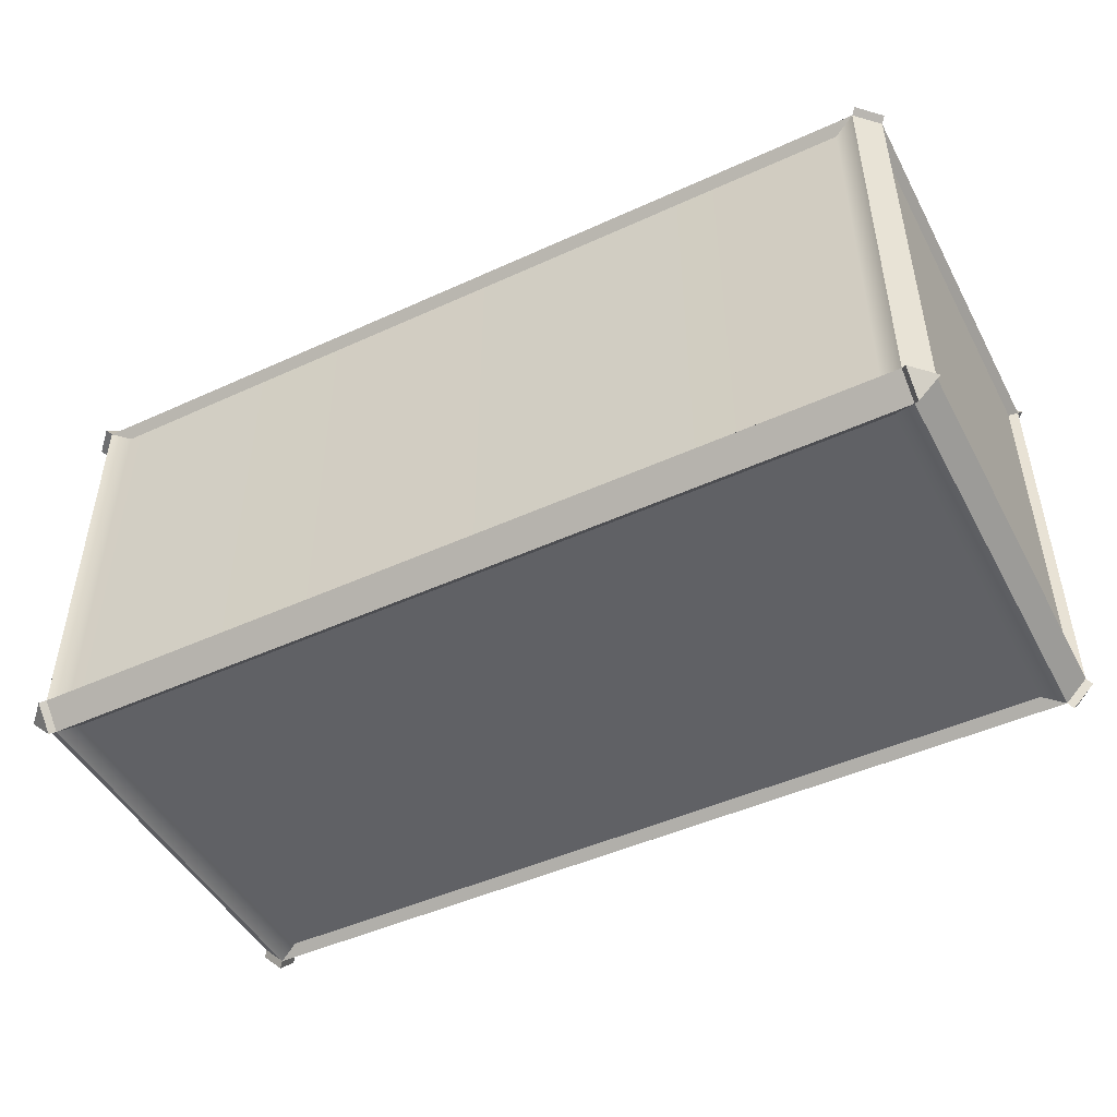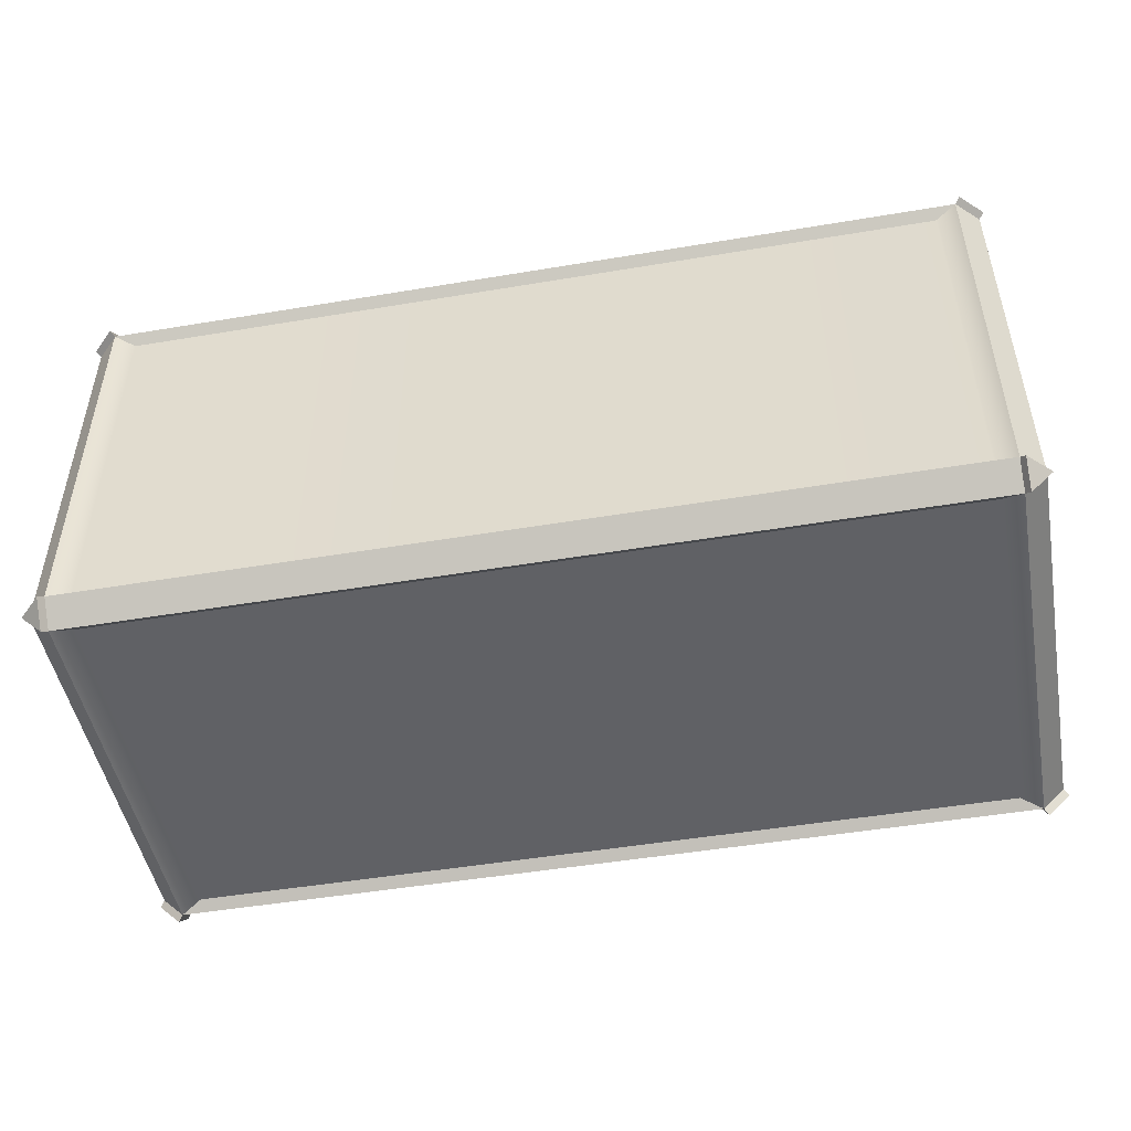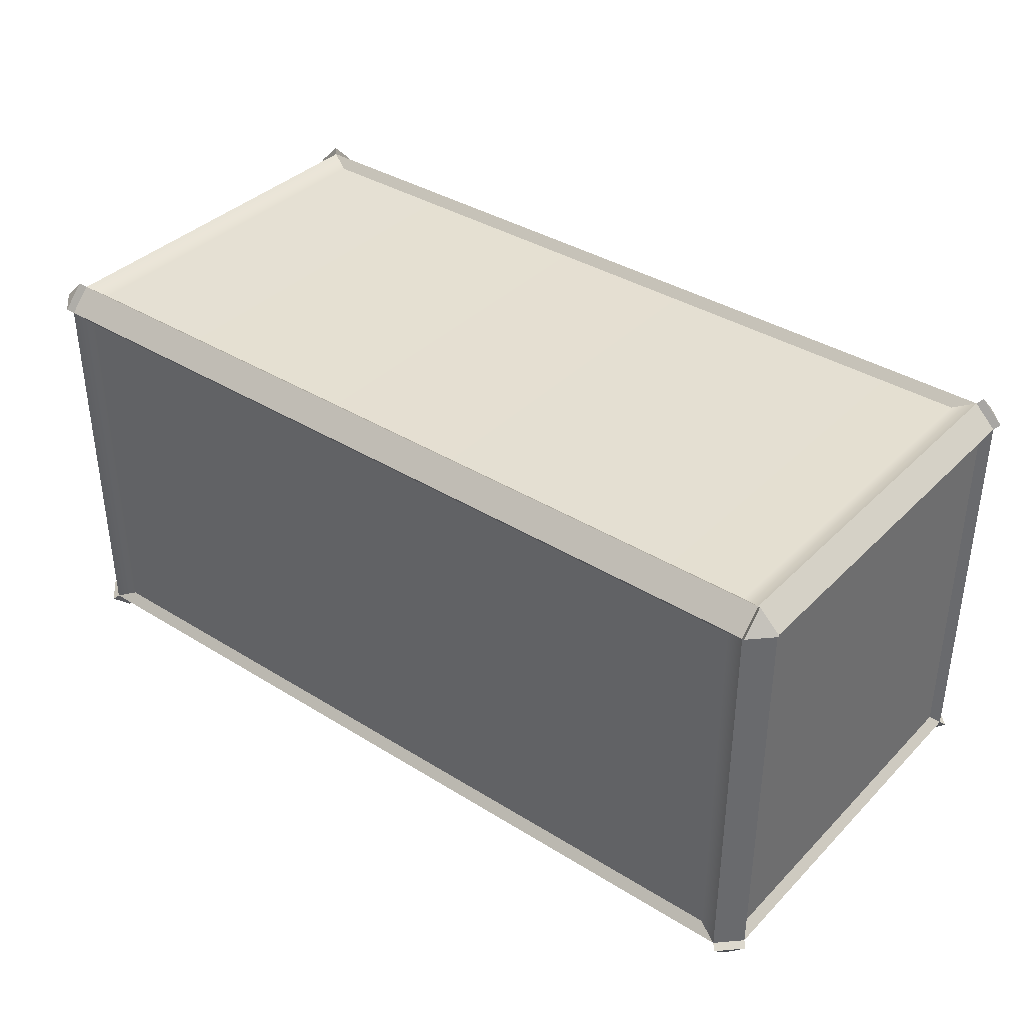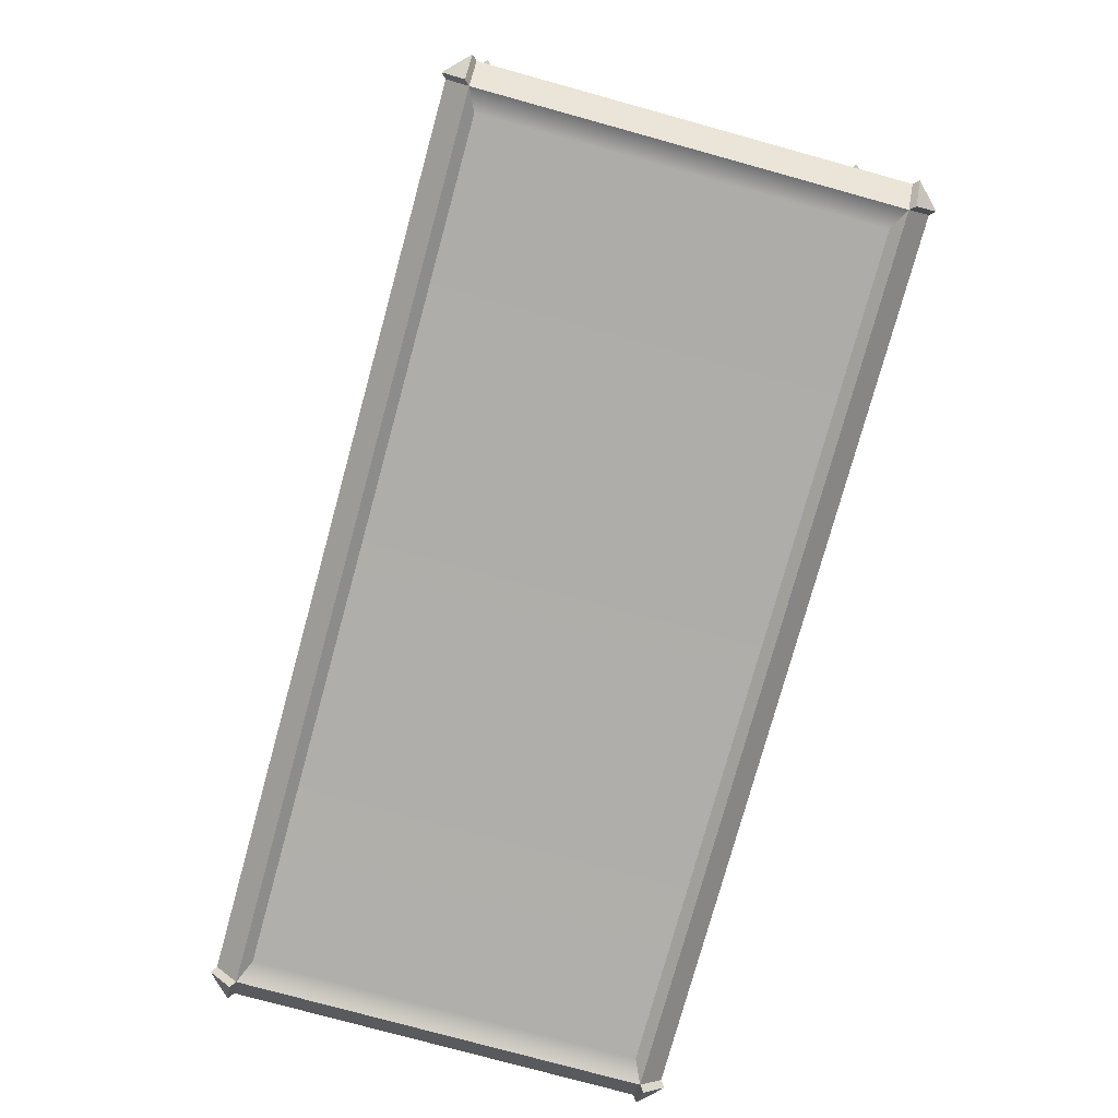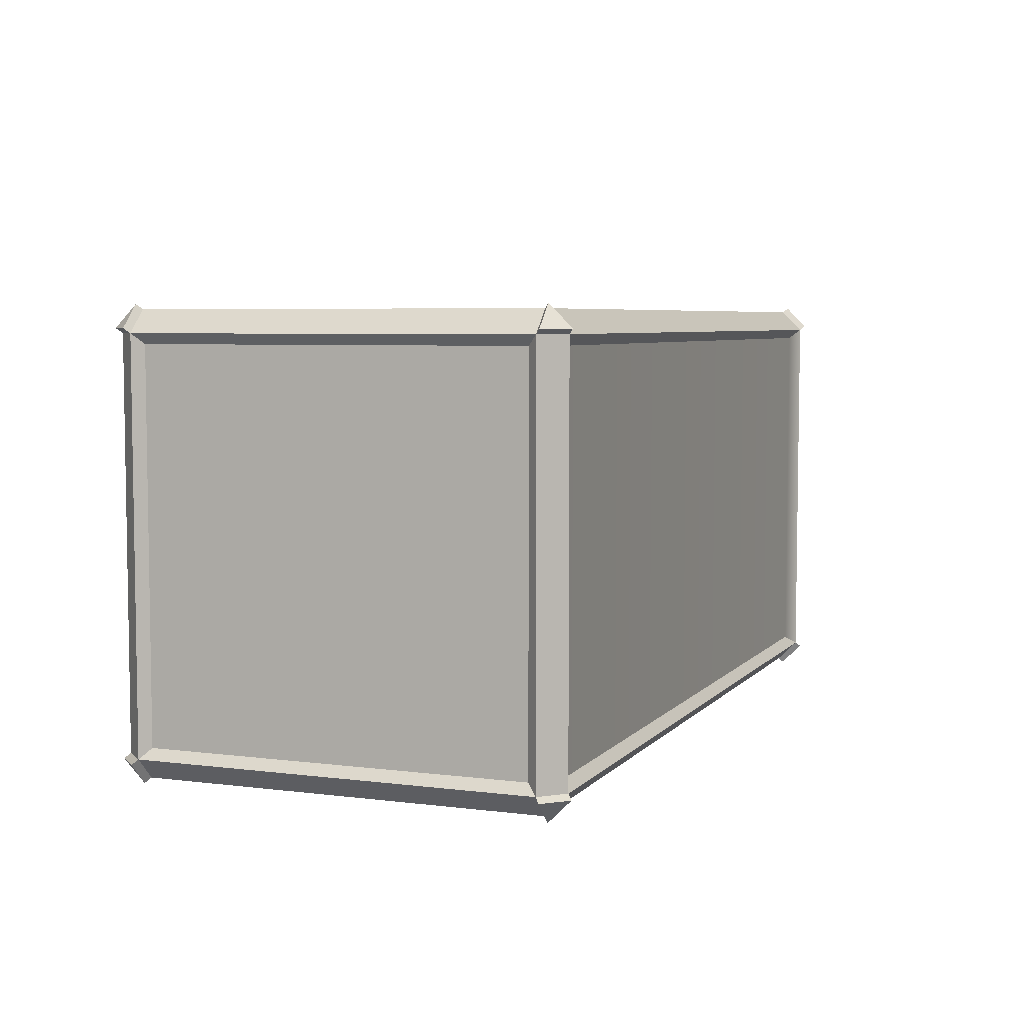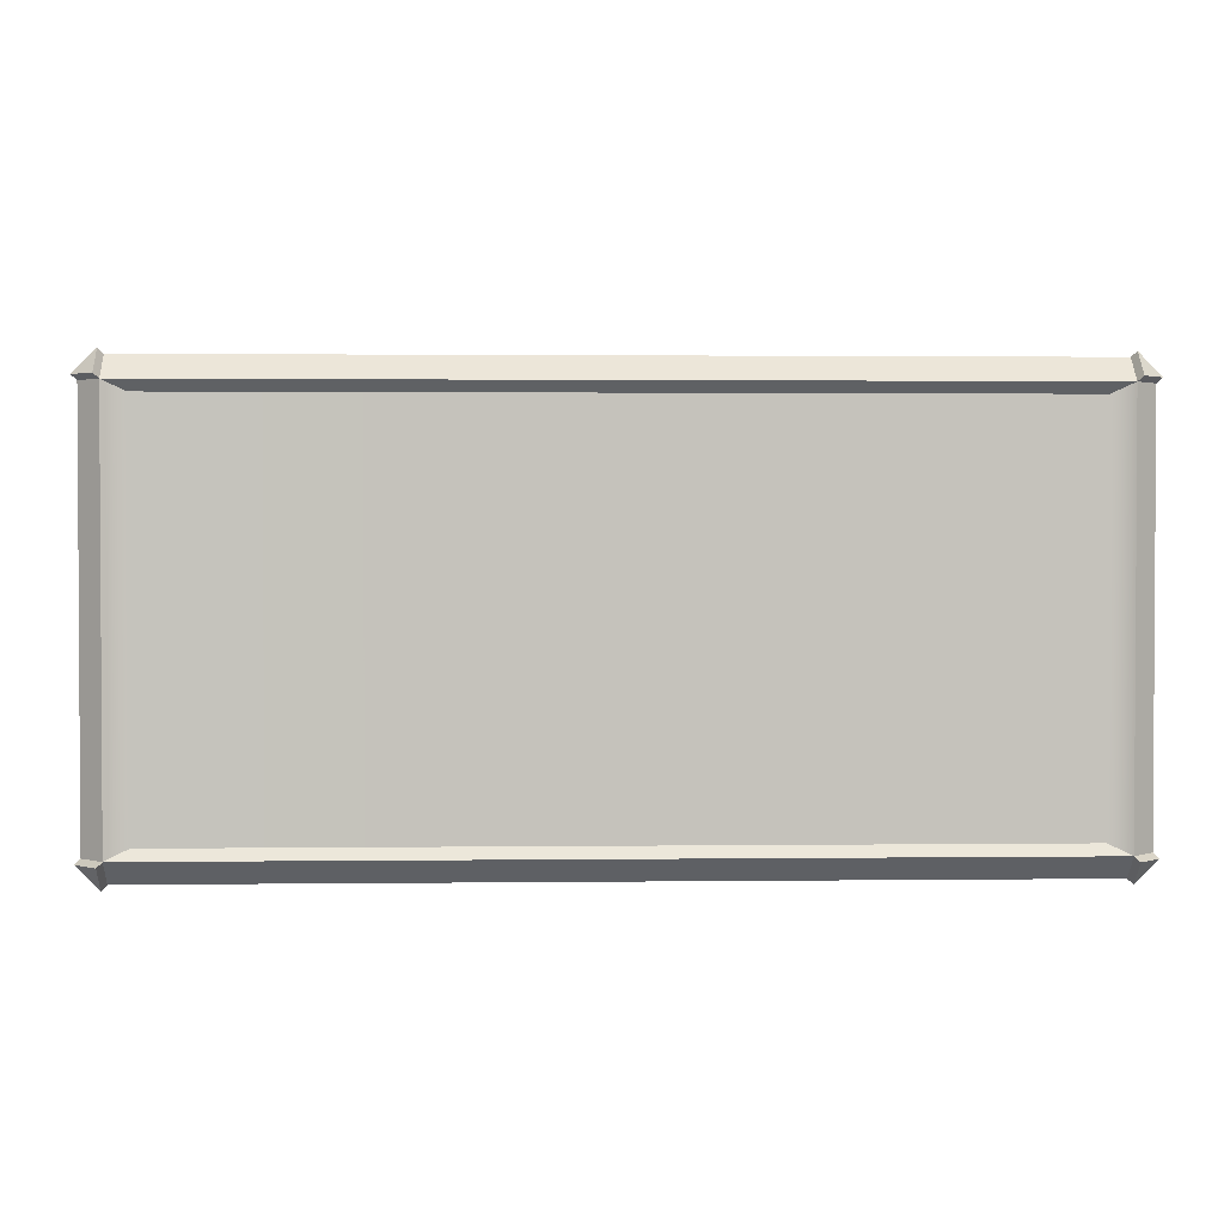
<metadata>
{"format":"obj","ext":"obj","renderer":"f3d","projection":"perspective","resolution":1024,"background":"white","views":[{"elev":-47.6,"azim":-152.8,"up":"+Z"},{"elev":-48.7,"azim":10.6,"up":"+Z"},{"elev":37.4,"azim":-141.5,"up":"+Y"},{"elev":-77.5,"azim":74.6,"up":"+Z"},{"elev":5.6,"azim":111.4,"up":"+Y"},{"elev":1.8,"azim":-2.4,"up":"+Y"}]}
</metadata>
<code>
v -0.07629 0.025 0.0725
v -0.07629 0.0725 0.025
v -0.0288 0.0725 0.0725
v -1.971 0.0725 0.0725
v -1.924 0.0725 0.025
v -1.924 0.025 0.0725
v -0.0288 0.9275 0.0725
v -0.07629 0.9275 0.025
v -0.07629 0.975 0.0725
v -1.924 0.975 0.0725
v -1.924 0.9275 0.025
v -1.971 0.9275 0.0725
v -0.0288 0.9275 0.9275
v -0.07629 0.975 0.9275
v -0.07629 0.9275 0.975
v -1.924 0.9275 0.975
v -1.924 0.975 0.9275
v -1.971 0.9275 0.9275
v -0.0288 0.0725 0.9275
v -0.07629 0.0725 0.975
v -0.07629 0.025 0.9275
v -1.924 0.025 0.9275
v -1.924 0.0725 0.975
v -1.971 0.0725 0.9275
v -1.924 0.0725 0.025
v -0.07629 0.0725 0.025
v -1.924 0.9275 0.025
v -0.07629 0.9275 0.025
v -1.924 0.975 0.0725
v -0.07629 0.975 0.0725
v -1.924 0.975 0.9275
v -0.07629 0.975 0.9275
v -1.924 0.9275 0.975
v -0.07629 0.9275 0.975
v -1.924 0.0725 0.975
v -0.07629 0.0725 0.975
v -1.924 0.025 0.9275
v -0.07629 0.025 0.9275
v -1.924 0.025 0.0725
v -0.07629 0.025 0.0725
v -1.971 0.0725 0.9275
v -1.971 0.0725 0.0725
v -1.971 0.9275 0.9275
v -1.971 0.9275 0.0725
v -0.0288 0.0725 0.0725
v -0.0288 0.0725 0.9275
v -0.0288 0.9275 0.0725
v -0.0288 0.9275 0.9275
v -1.879 0.09387 0.04373
v -0.1214 0.09387 0.04373
v -1.879 0.9061 0.04373
v -0.1214 0.9061 0.04373
v -1.879 0.9563 0.09387
v -0.1214 0.9563 0.09387
v -1.879 0.9563 0.9061
v -0.1214 0.9563 0.9061
v -1.879 0.9061 0.9563
v -0.1214 0.9061 0.9563
v -1.879 0.09387 0.9563
v -0.1214 0.09387 0.9563
v -1.879 0.04373 0.9061
v -0.1214 0.04373 0.9061
v -1.879 0.04373 0.09387
v -0.1214 0.04373 0.09387
v -1.952 0.09387 0.9061
v -1.952 0.09387 0.09387
v -1.952 0.9061 0.9061
v -1.952 0.9061 0.09387
v -0.04753 0.09387 0.09387
v -0.04753 0.09387 0.9061
v -0.04753 0.9061 0.09387
v -0.04753 0.9061 0.9061
v -0.06624 0.06244 0.01495
v -0.06624 0.01495 0.06244
v -0.01874 0.06244 0.06244
v -1.934 0.06244 0.01495
v -1.981 0.06244 0.06244
v -1.934 0.01495 0.06244
v -0.06624 0.9376 0.01495
v -0.01874 0.9376 0.06244
v -0.06624 0.9851 0.06244
v -1.934 0.9376 0.01495
v -1.934 0.9851 0.06244
v -1.981 0.9376 0.06244
v -0.06624 0.9851 0.9376
v -0.01874 0.9376 0.9376
v -0.06624 0.9376 0.9851
v -1.934 0.9851 0.9376
v -1.934 0.9376 0.9851
v -1.981 0.9376 0.9376
v -0.06624 0.06244 0.9851
v -0.01874 0.06244 0.9376
v -0.06624 0.01495 0.9376
v -1.934 0.06244 0.9851
v -1.934 0.01495 0.9376
v -1.981 0.06244 0.9376
f 1 3 19 21
f 2 1 6 5
f 3 2 8 7
f 4 6 22 24
f 5 4 12 11
f 7 9 14 13
f 9 8 11 10
f 10 12 18 17
f 13 15 20 19
f 15 14 17 16
f 16 18 24 23
f 21 20 23 22
f 50 49 51 52
f 54 53 55 56
f 58 57 59 60
f 62 61 63 64
f 66 65 67 68
f 70 69 71 72
f 74 73 75
f 77 76 78
f 80 79 81
f 83 82 84
f 86 85 87
f 89 88 90
f 92 91 93
f 95 94 96
f 2 5 25 26
f 5 11 27 25
f 11 8 28 27
f 8 2 26 28
f 9 10 29 30
f 10 17 31 29
f 17 14 32 31
f 14 9 30 32
f 15 16 33 34
f 16 23 35 33
f 23 20 36 35
f 20 15 34 36
f 21 22 37 38
f 22 6 39 37
f 6 1 40 39
f 1 21 38 40
f 4 24 41 42
f 24 18 43 41
f 18 12 44 43
f 12 4 42 44
f 19 3 45 46
f 3 7 47 45
f 7 13 48 47
f 13 19 46 48
f 26 25 49 50
f 25 27 51 49
f 27 28 52 51
f 28 26 50 52
f 30 29 53 54
f 29 31 55 53
f 31 32 56 55
f 32 30 54 56
f 34 33 57 58
f 33 35 59 57
f 35 36 60 59
f 36 34 58 60
f 38 37 61 62
f 37 39 63 61
f 39 40 64 63
f 40 38 62 64
f 42 41 65 66
f 41 43 67 65
f 43 44 68 67
f 44 42 66 68
f 46 45 69 70
f 45 47 71 69
f 47 48 72 71
f 48 46 70 72
f 1 2 73 74
f 2 3 75 73
f 3 1 74 75
f 4 5 76 77
f 5 6 78 76
f 6 4 77 78
f 7 8 79 80
f 8 9 81 79
f 9 7 80 81
f 10 11 82 83
f 11 12 84 82
f 12 10 83 84
f 13 14 85 86
f 14 15 87 85
f 15 13 86 87
f 16 17 88 89
f 17 18 90 88
f 18 16 89 90
f 19 20 91 92
f 20 21 93 91
f 21 19 92 93
f 22 23 94 95
f 23 24 96 94
f 24 22 95 96

</code>
